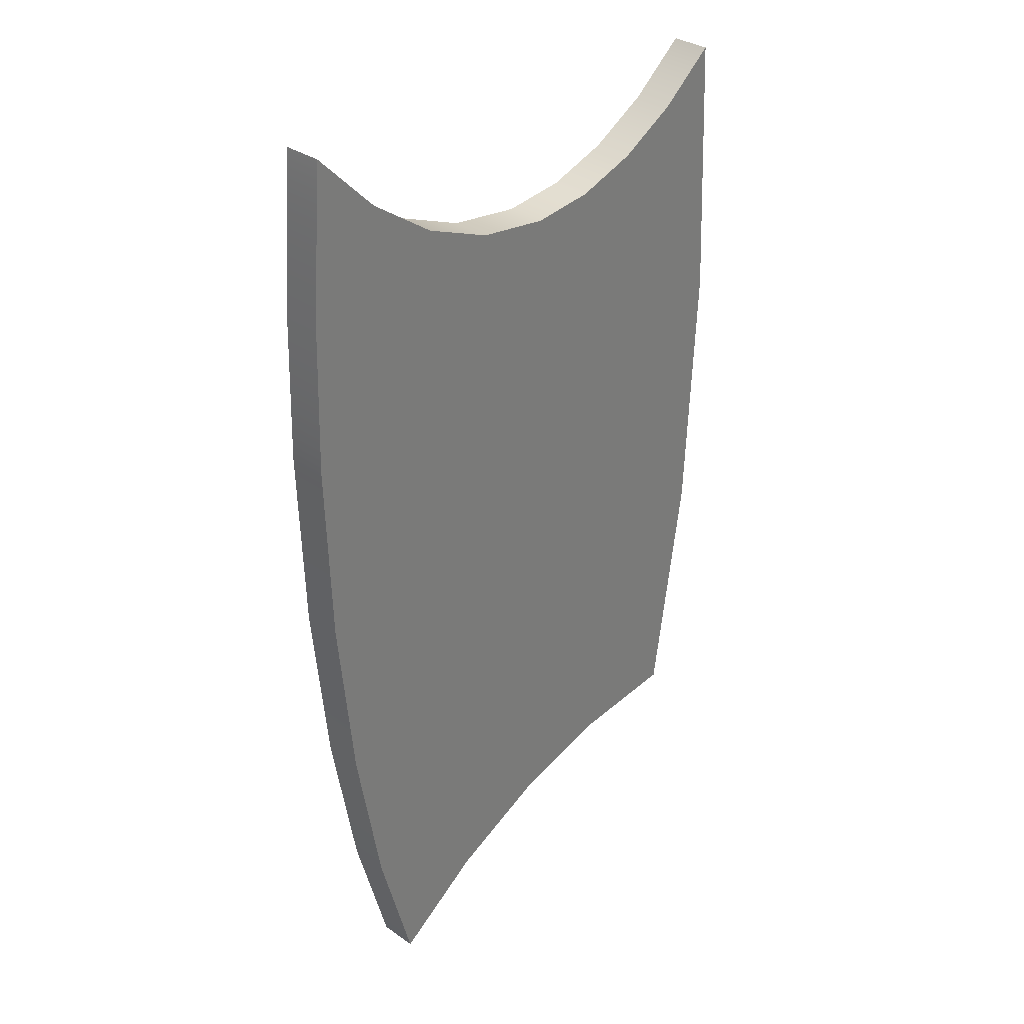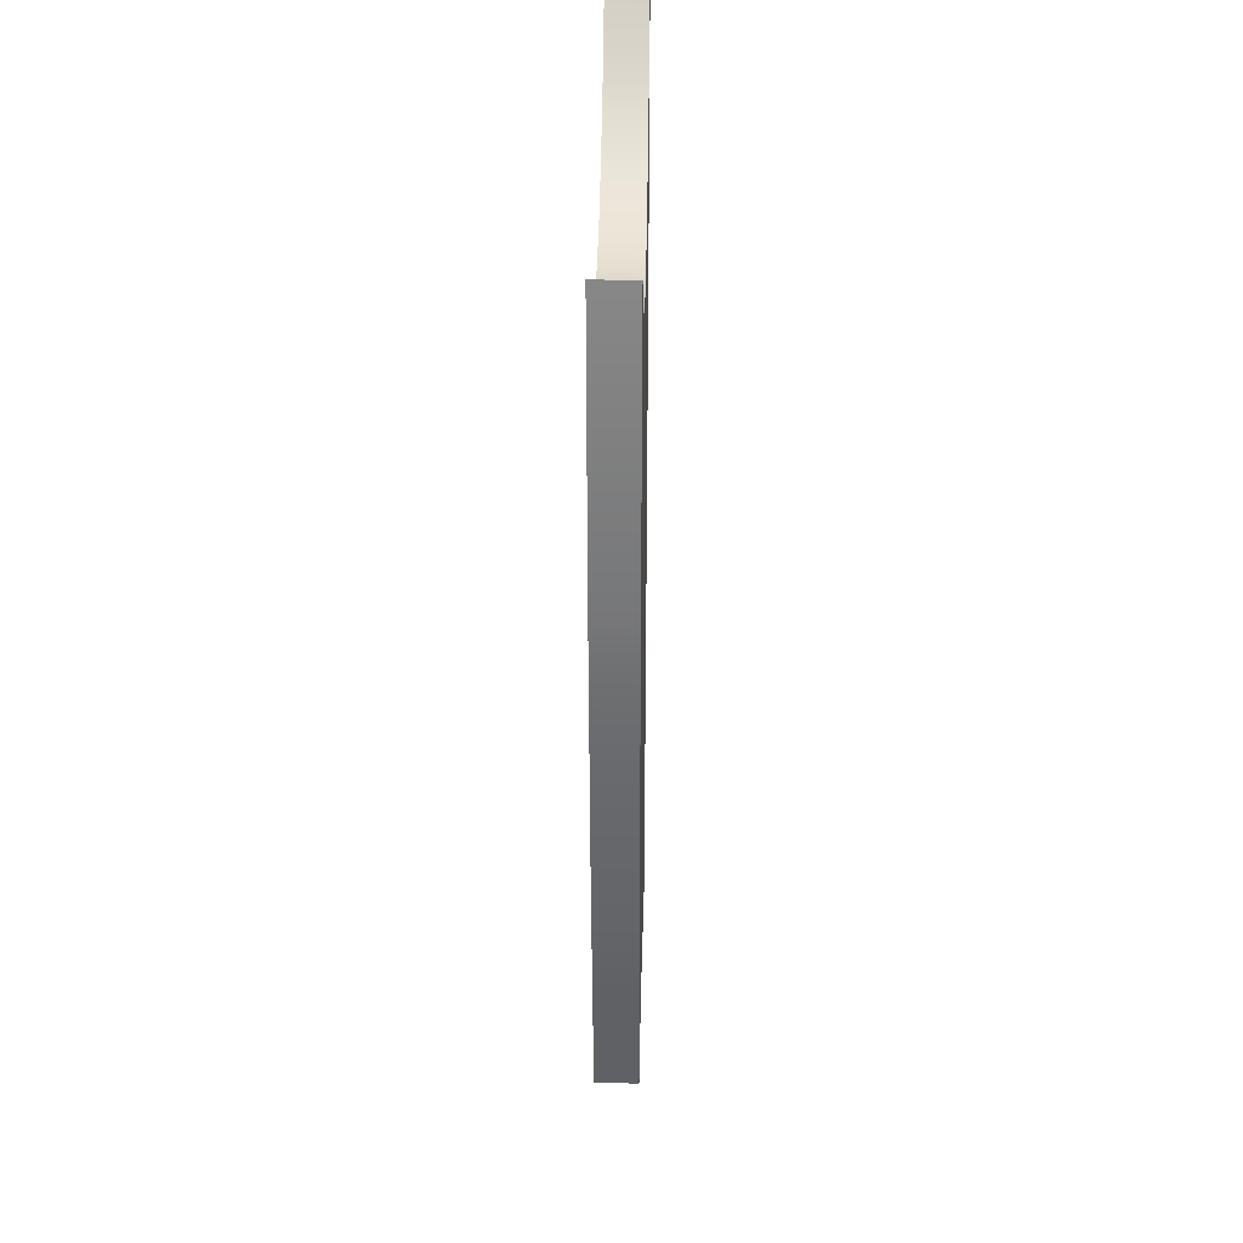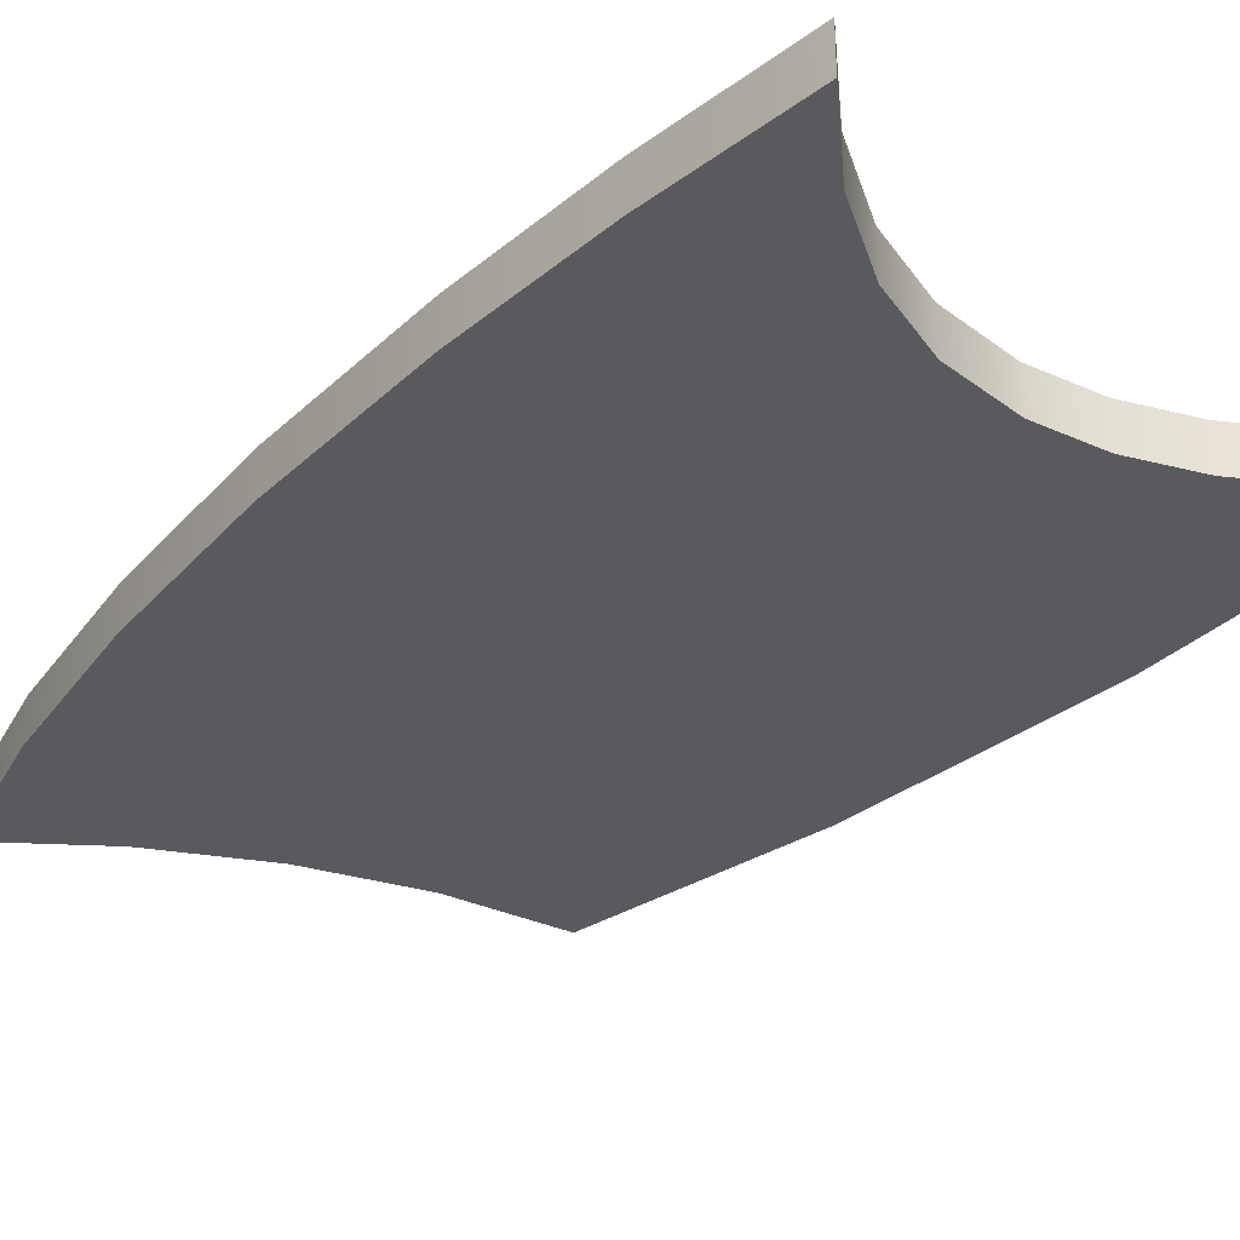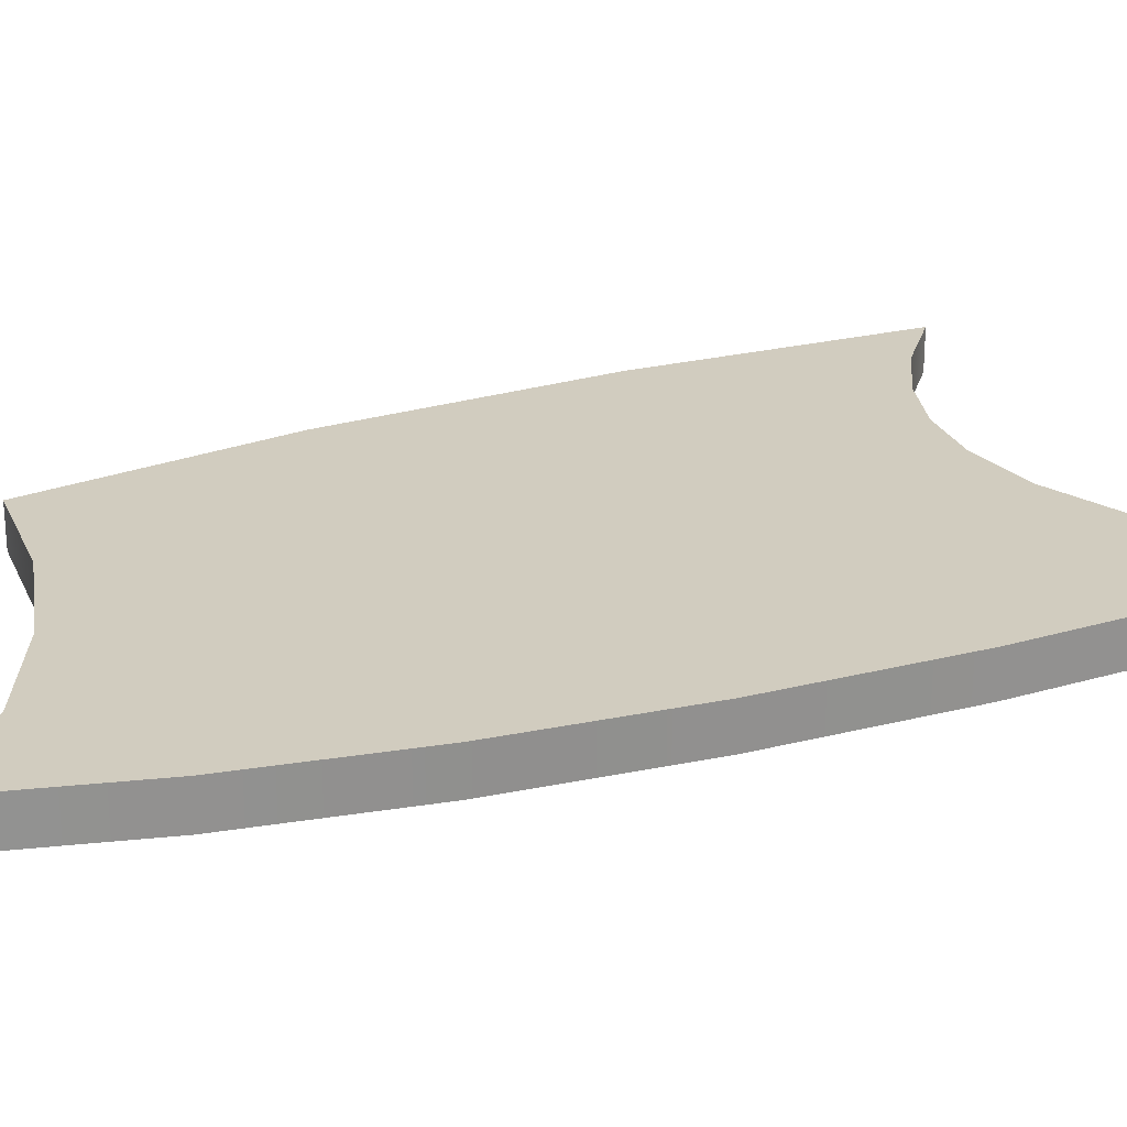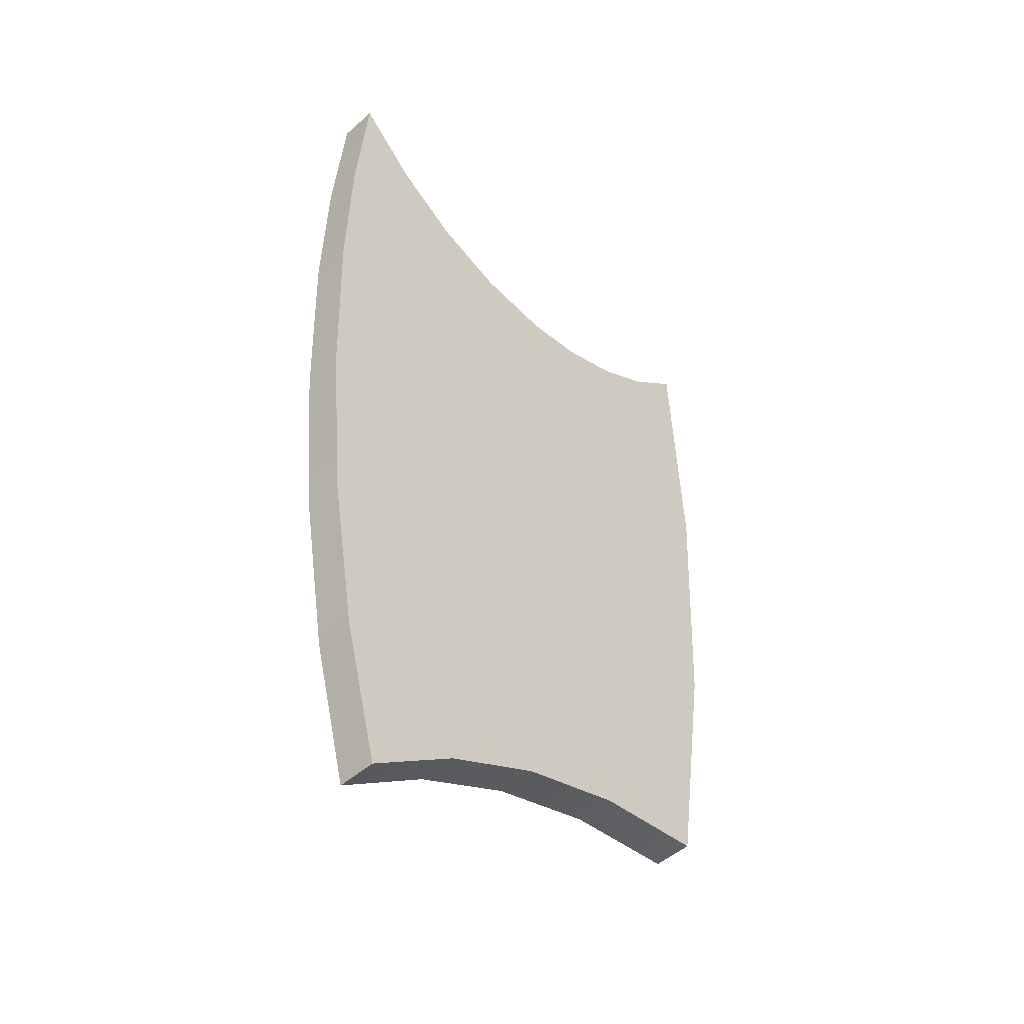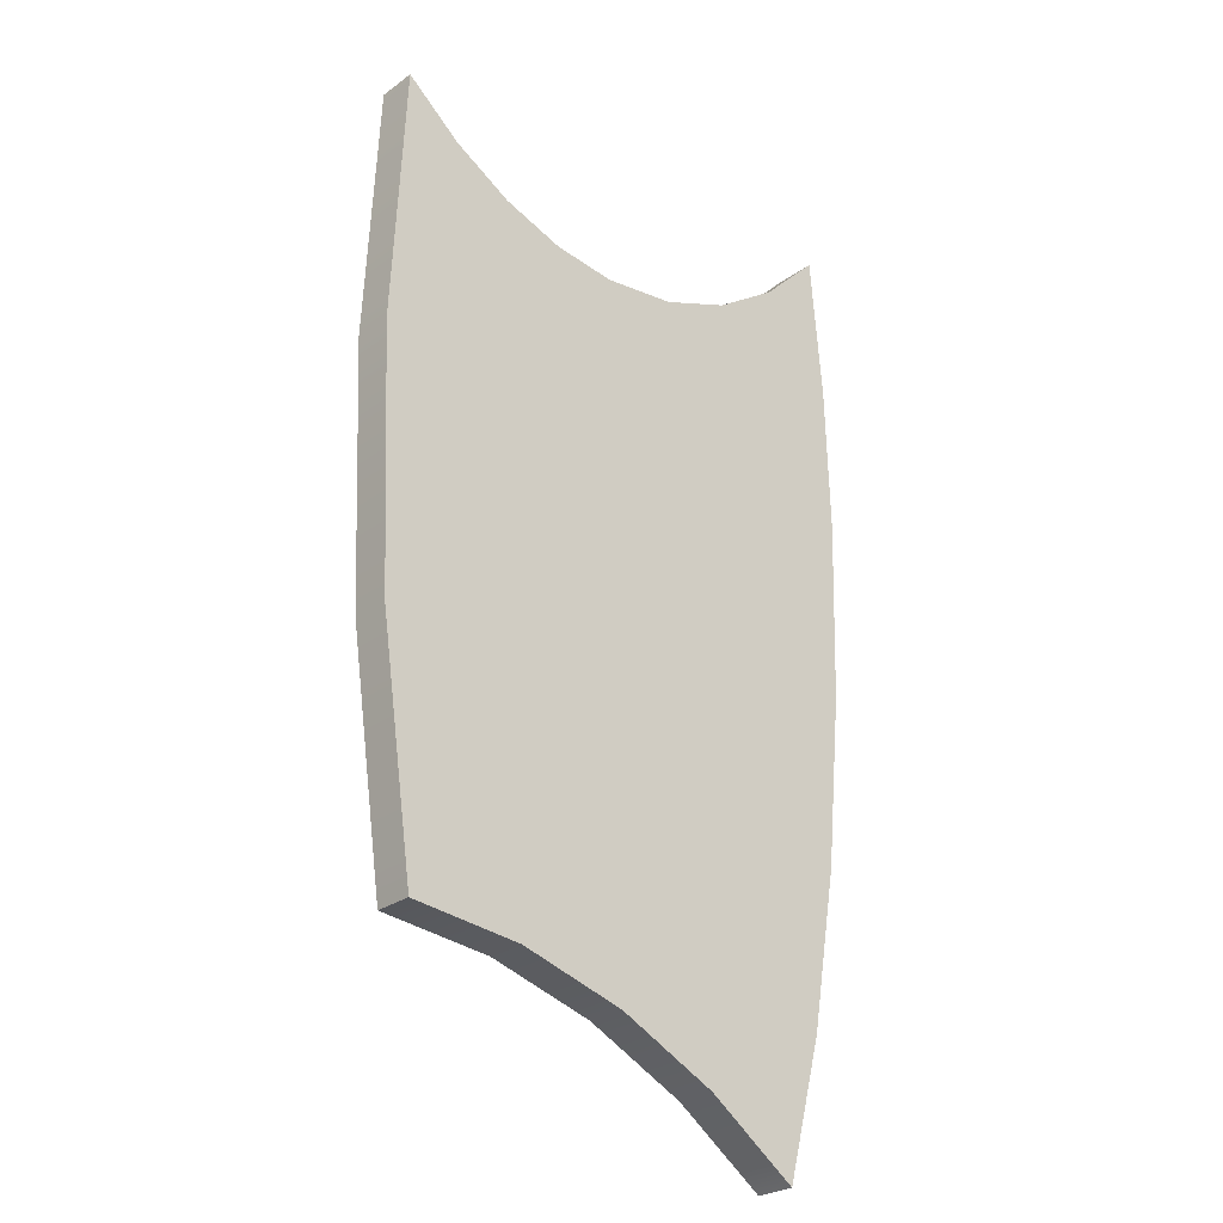
<metadata>
{"format":"obj","ext":"obj","renderer":"f3d","projection":"perspective","resolution":1024,"background":"white","views":[{"elev":32.9,"azim":-46.1,"up":"+Z"},{"elev":32.7,"azim":91.1,"up":"+Z"},{"elev":-31.6,"azim":-39.2,"up":"+Y"},{"elev":24.1,"azim":-115.0,"up":"+Y"},{"elev":-48.8,"azim":-45.5,"up":"+Z"},{"elev":-27.2,"azim":137.9,"up":"+Z"}]}
</metadata>
<code>
o
v 6.686 1 -2.238
v 7 1 4.568
v 7 0 4.568
v 6.686 0 -2.238
v 6.686 1 11.39
v 6.686 0 11.39
v 5.249 1 10.18
v 5.249 0 10.18
v 3.729 1 9.3
v 3.729 0 9.3
v 2.14 1 8.755
v 2.14 0 8.755
v 0.5 1 8.568
v 0.5 0 8.568
v -1.434 1 8.825
v -1.434 0 8.825
v -3.275 1 9.57
v -3.275 0 9.57
v -4.999 1 10.76
v -4.999 0 10.76
v -6.586 1 12.37
v -6.586 0 12.37
v -6.896 1 8.526
v -6.896 0 8.526
v -7 1 4.568
v -7 0 4.568
v -6.849 1 -0.1805
v -6.849 0 -0.1805
v -6.409 1 -4.679
v -6.409 0 -4.679
v -5.699 1 -8.787
v -5.699 0 -8.787
v -4.736 1 -12.37
v -4.736 0 -12.37
v -2.405 1 -10.73
v -2.405 0 -10.73
v 0.1461 1 -9.494
v 0.1461 0 -9.494
v 2.884 1 -8.715
v 2.884 0 -8.715
v 5.773 1 -8.434
v 5.773 0 -8.434
g
f 1 2 3 4
f 2 5 6 3
f 5 7 8 6
f 7 9 10 8
f 9 11 12 10
f 11 13 14 12
f 13 15 16 14
f 15 17 18 16
f 17 19 20 18
f 19 21 22 20
f 21 23 24 22
f 23 25 26 24
f 25 27 28 26
f 27 29 30 28
f 29 31 32 30
f 31 33 34 32
f 33 35 36 34
f 35 37 38 36
f 37 39 40 38
f 39 41 42 40
f 41 1 4 42
f 1 41 39
f 1 39 37
f 1 37 35
f 1 35 33
f 1 33 31
f 1 31 29
f 1 29 27
f 1 27 25
f 1 25 23
f 1 23 21
f 1 21 19
f 1 19 17
f 1 17 15
f 1 15 13
f 1 13 11
f 1 11 9
f 1 9 7
f 1 7 5
f 5 2 1
f 40 42 4
f 38 40 4
f 36 38 4
f 34 36 4
f 32 34 4
f 30 32 4
f 28 30 4
f 26 28 4
f 24 26 4
f 22 24 4
f 20 22 4
f 18 20 4
f 16 18 4
f 14 16 4
f 12 14 4
f 10 12 4
f 8 10 4
f 6 8 4
f 4 3 6

</code>
